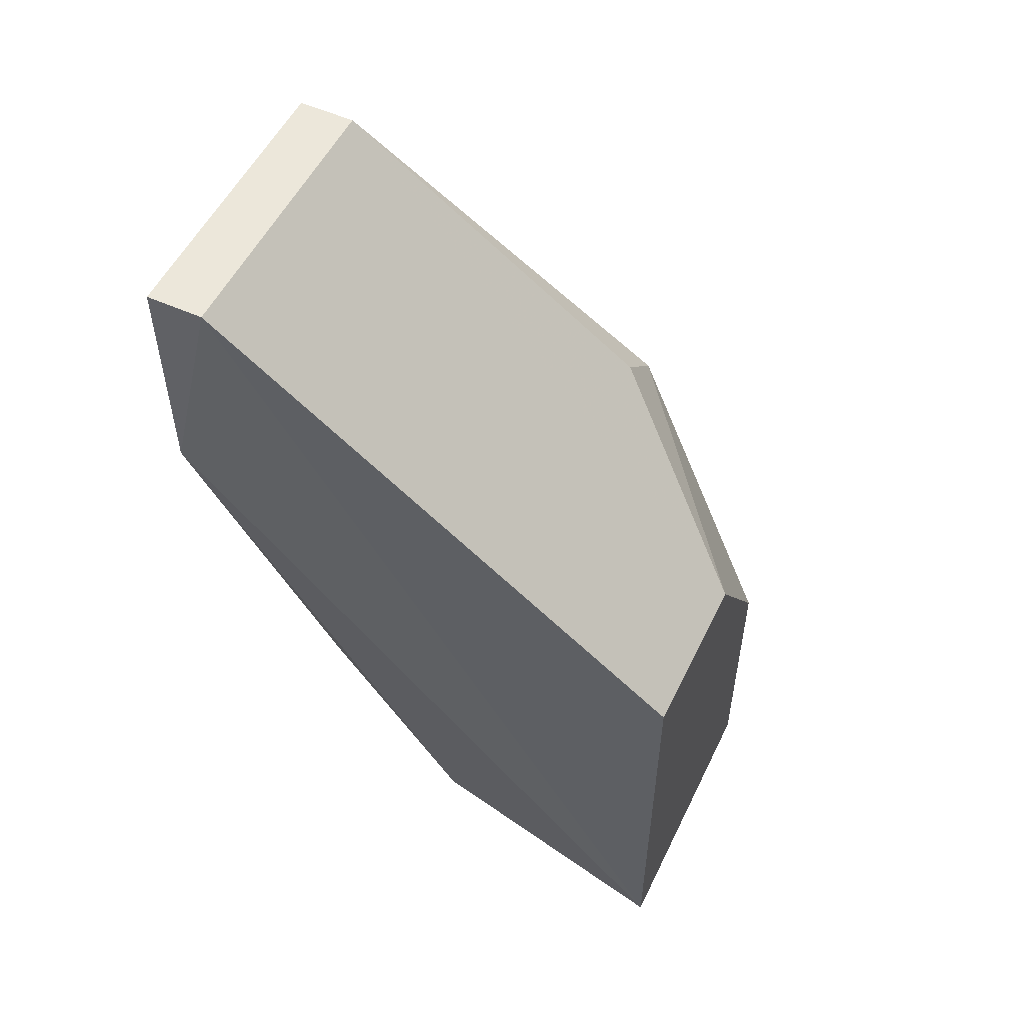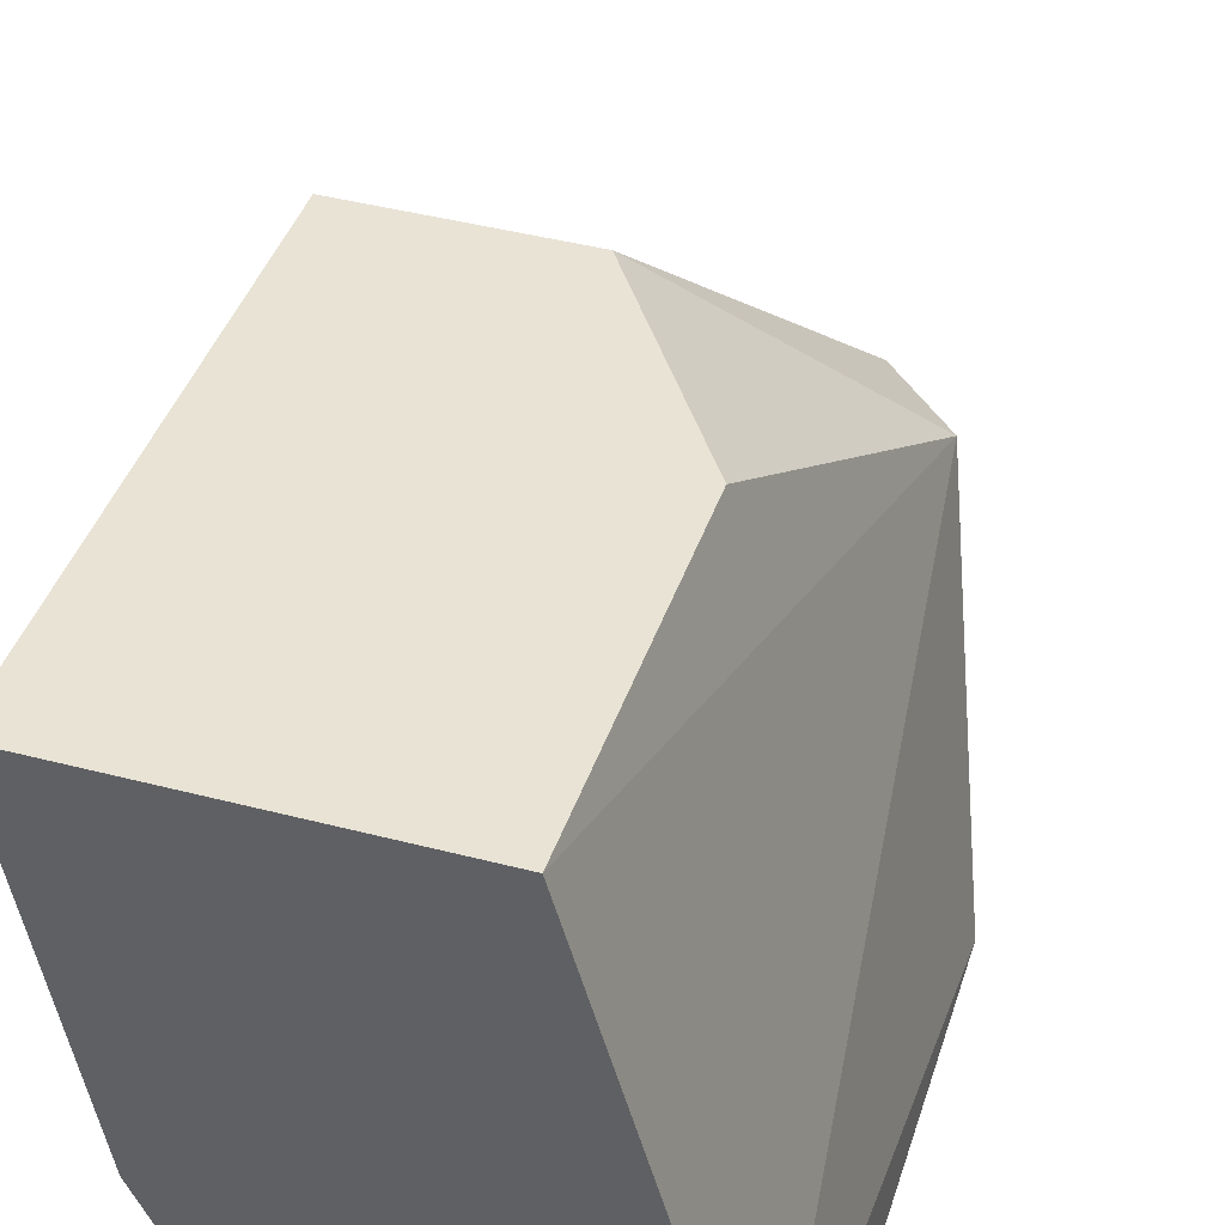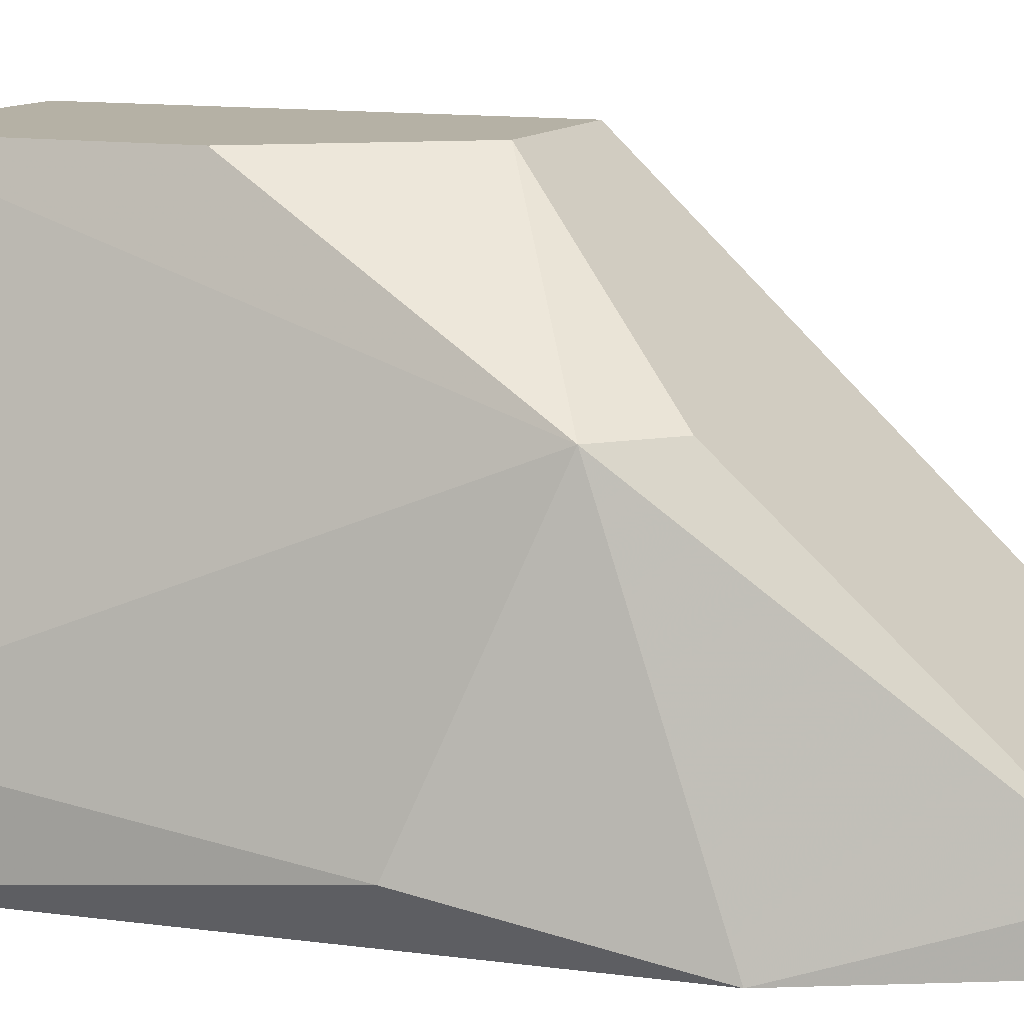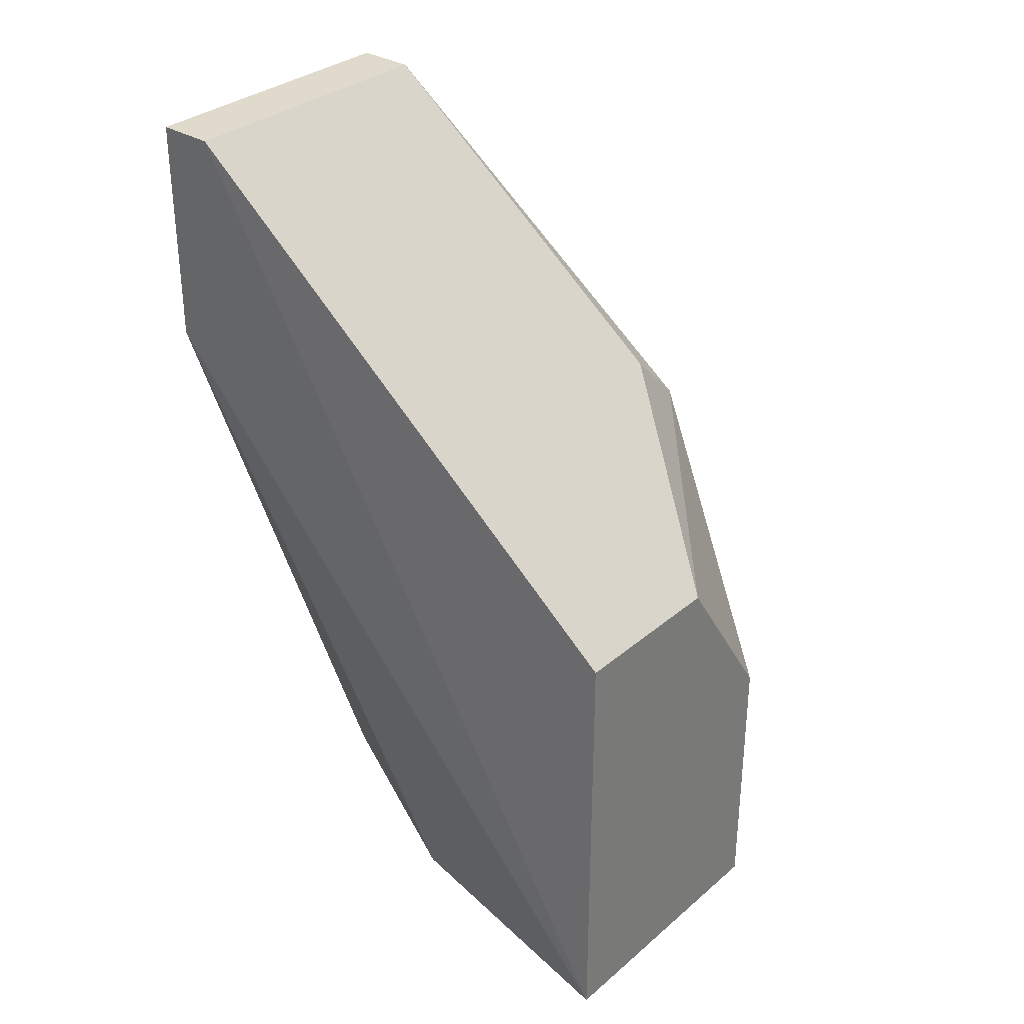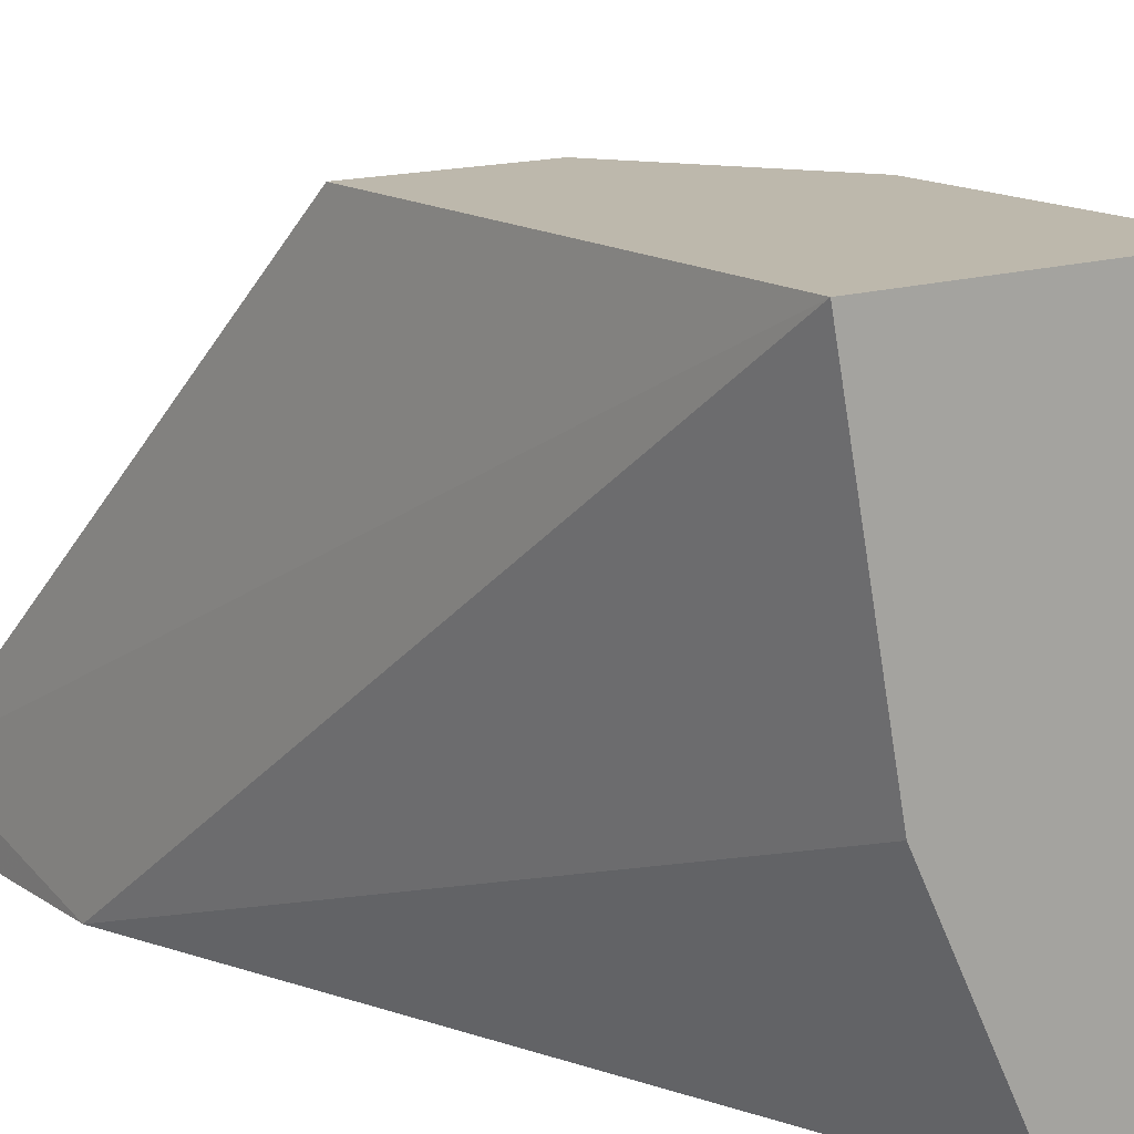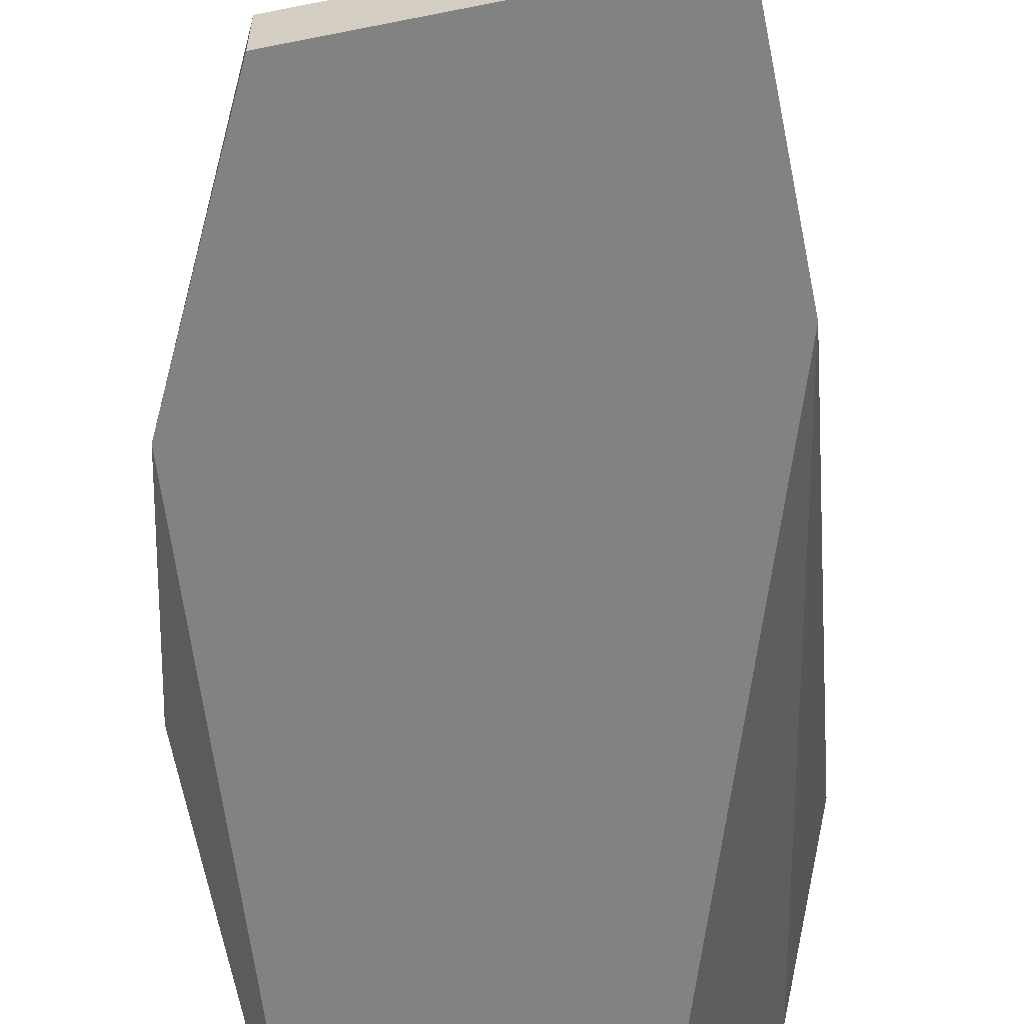
<metadata>
{"format":"obj","ext":"obj","renderer":"f3d","projection":"perspective","resolution":1024,"background":"white","views":[{"elev":53.6,"azim":-64.4,"up":"+Y"},{"elev":41.1,"azim":17.8,"up":"+Z"},{"elev":11.9,"azim":112.2,"up":"+Z"},{"elev":32.5,"azim":-49.3,"up":"+Y"},{"elev":14.7,"azim":-35.5,"up":"+Z"},{"elev":-60.9,"azim":-168.4,"up":"+Z"}]}
</metadata>
<code>
v 0.01144 0.004893 0.01852
v 0.01144 0.000559 0.01365
v 0.009816 0.004893 0.01852
v 0.009816 0.000559 0.01852
v 0.01198 0.009228 0.01365
v 0.01198 0.009228 0.01419
v 0.01252 0.006518 0.0169
v 0.01252 0.000559 0.01852
v 0.01252 0.003268 0.01852
v 0.01361 0.004893 0.01419
v 0.01361 0.000559 0.01365
v 0.01361 0.000559 0.01473
v 0.009274 0.009228 0.01365
v 0.009274 0.009228 0.01419
v 0.009274 0.00706 0.01365
v 0.01036 0.000559 0.01582
v 0.01307 0.005977 0.0169
v 0.01307 0.00706 0.01365
f 8 17 9
f 2 13 11
f 4 2 11
f 1 4 8
f 4 11 8
f 11 13 5
f 4 1 3
f 13 2 15
f 7 1 17
f 5 13 14
f 3 1 14
f 4 3 14
f 13 15 14
f 15 4 14
f 2 4 16
f 15 2 16
f 4 15 16
f 8 11 12
f 11 10 12
f 17 8 12
f 10 17 12
f 11 5 18
f 10 11 18
f 17 10 18
f 17 18 6
f 1 7 6
f 7 17 6
f 14 1 6
f 5 14 6
f 18 5 6
f 1 8 9
f 17 1 9

</code>
